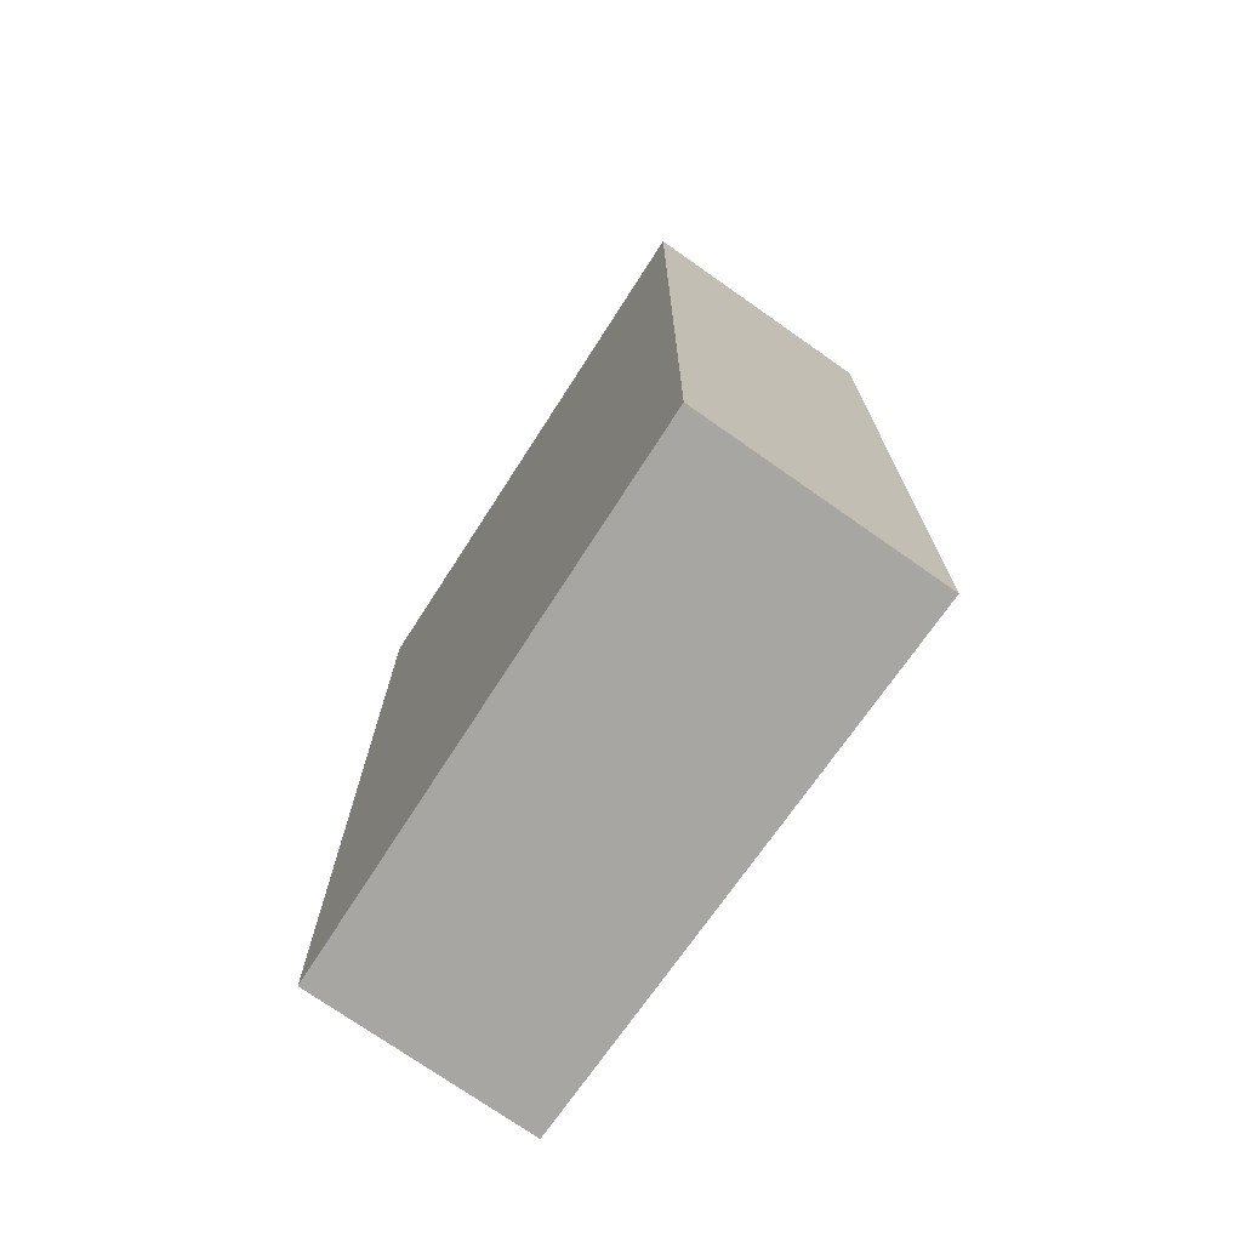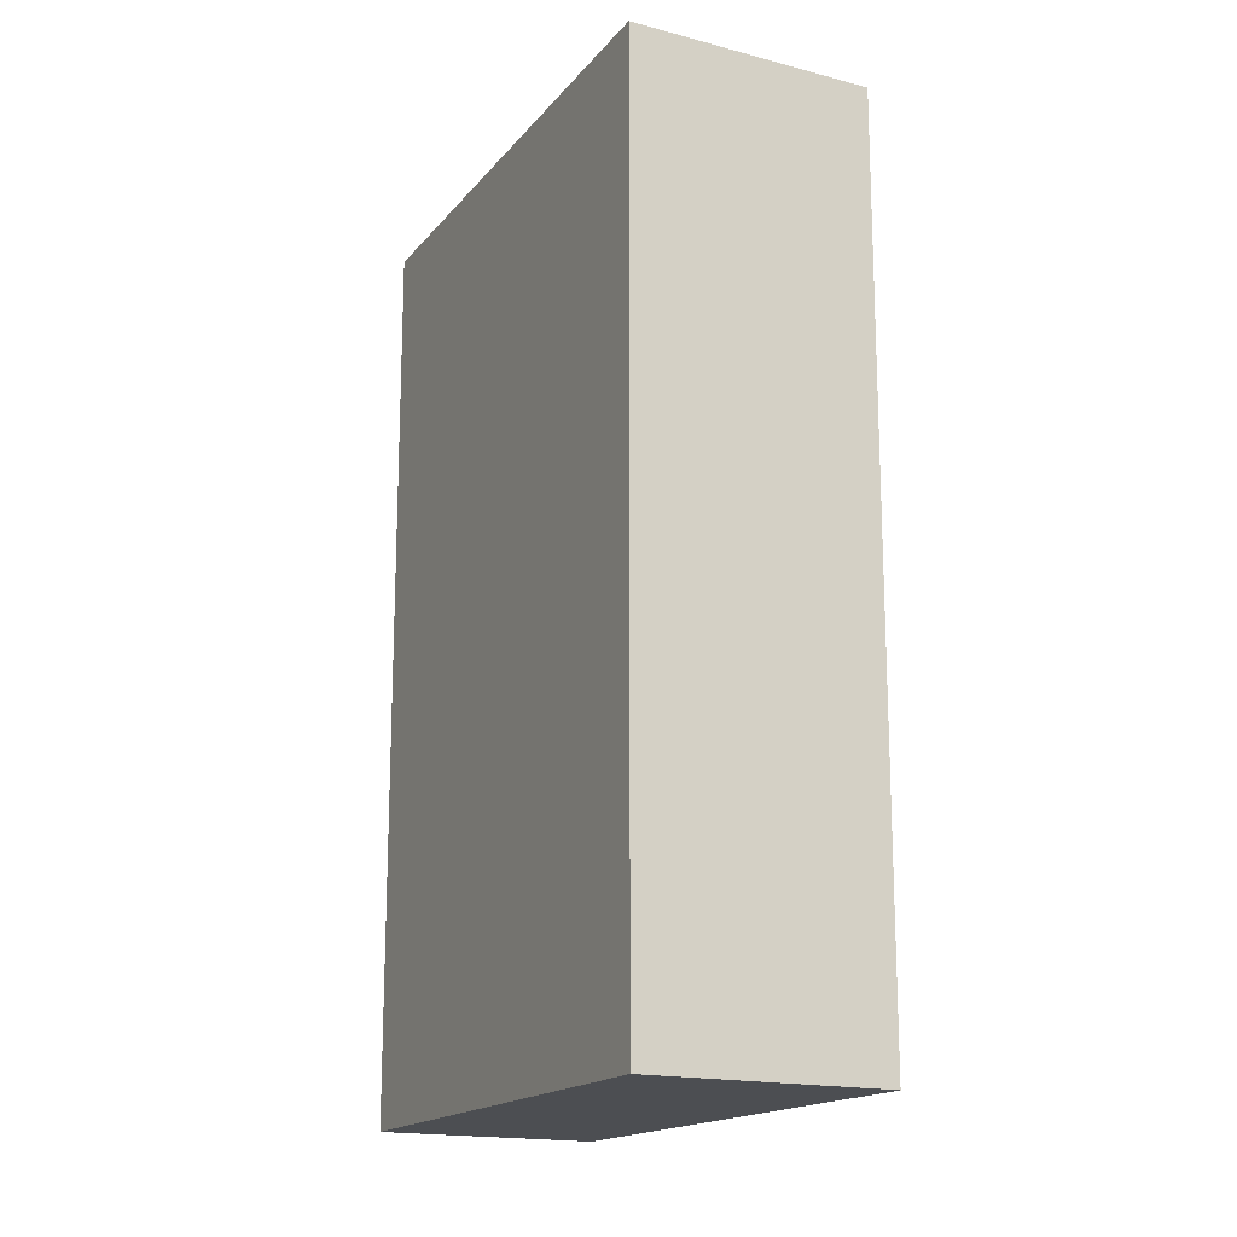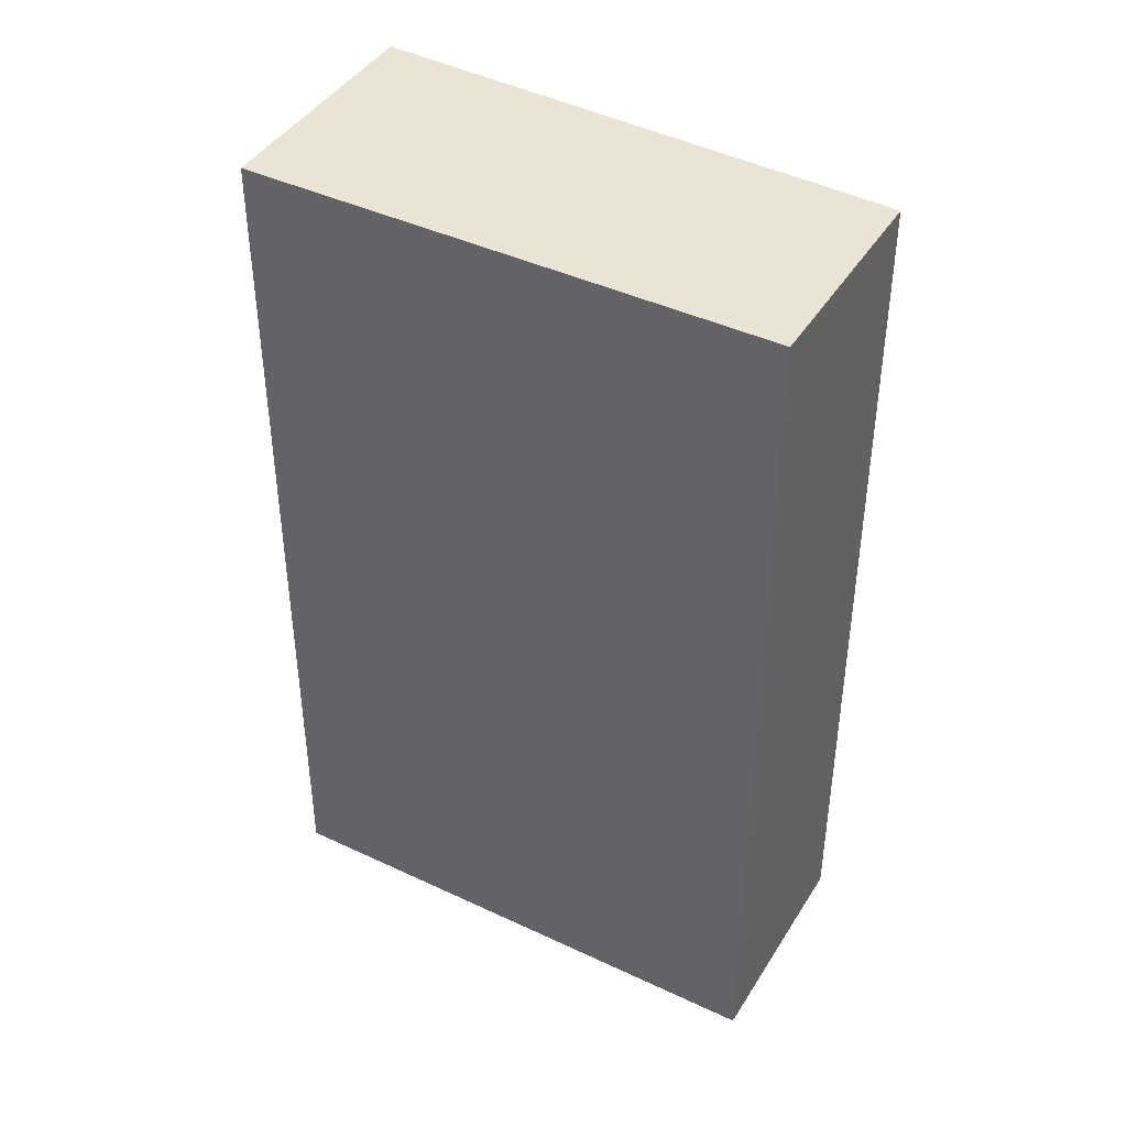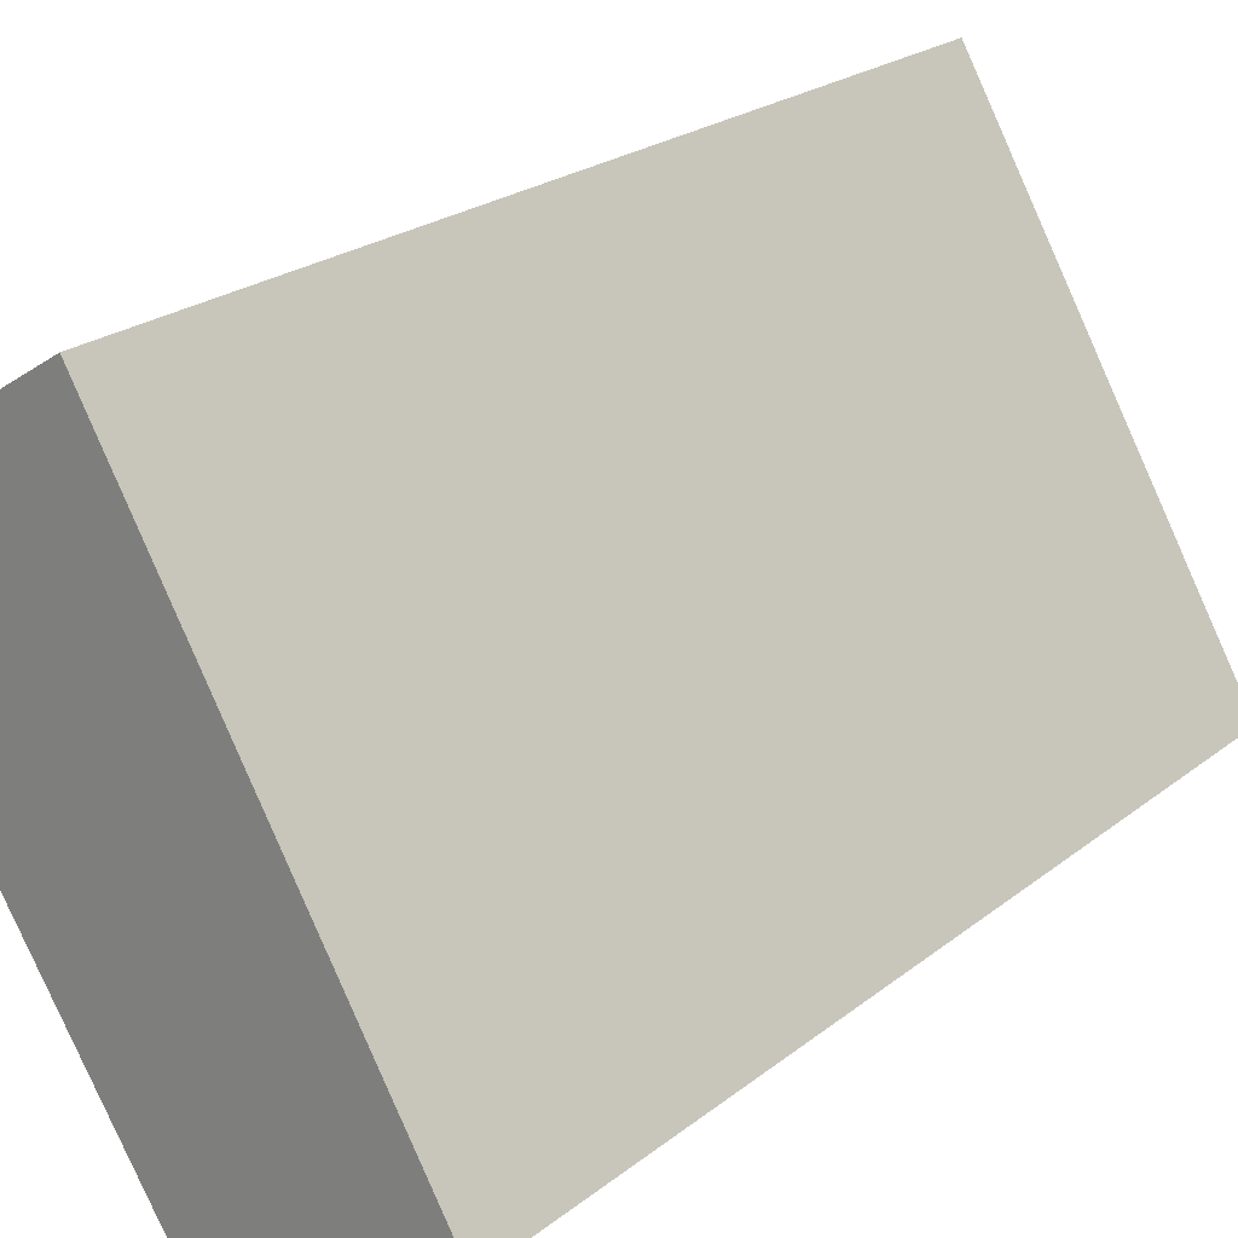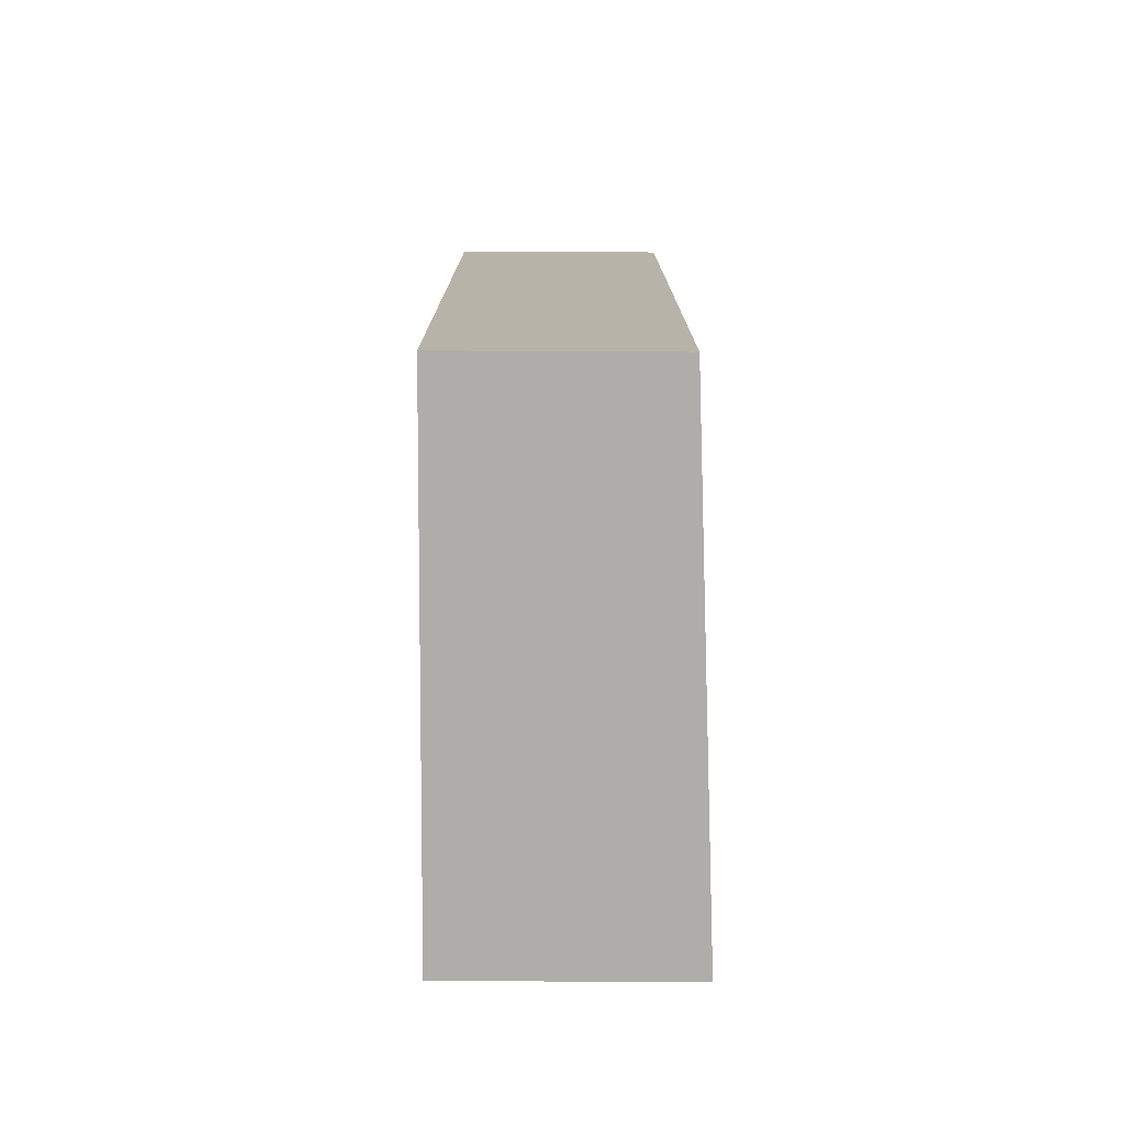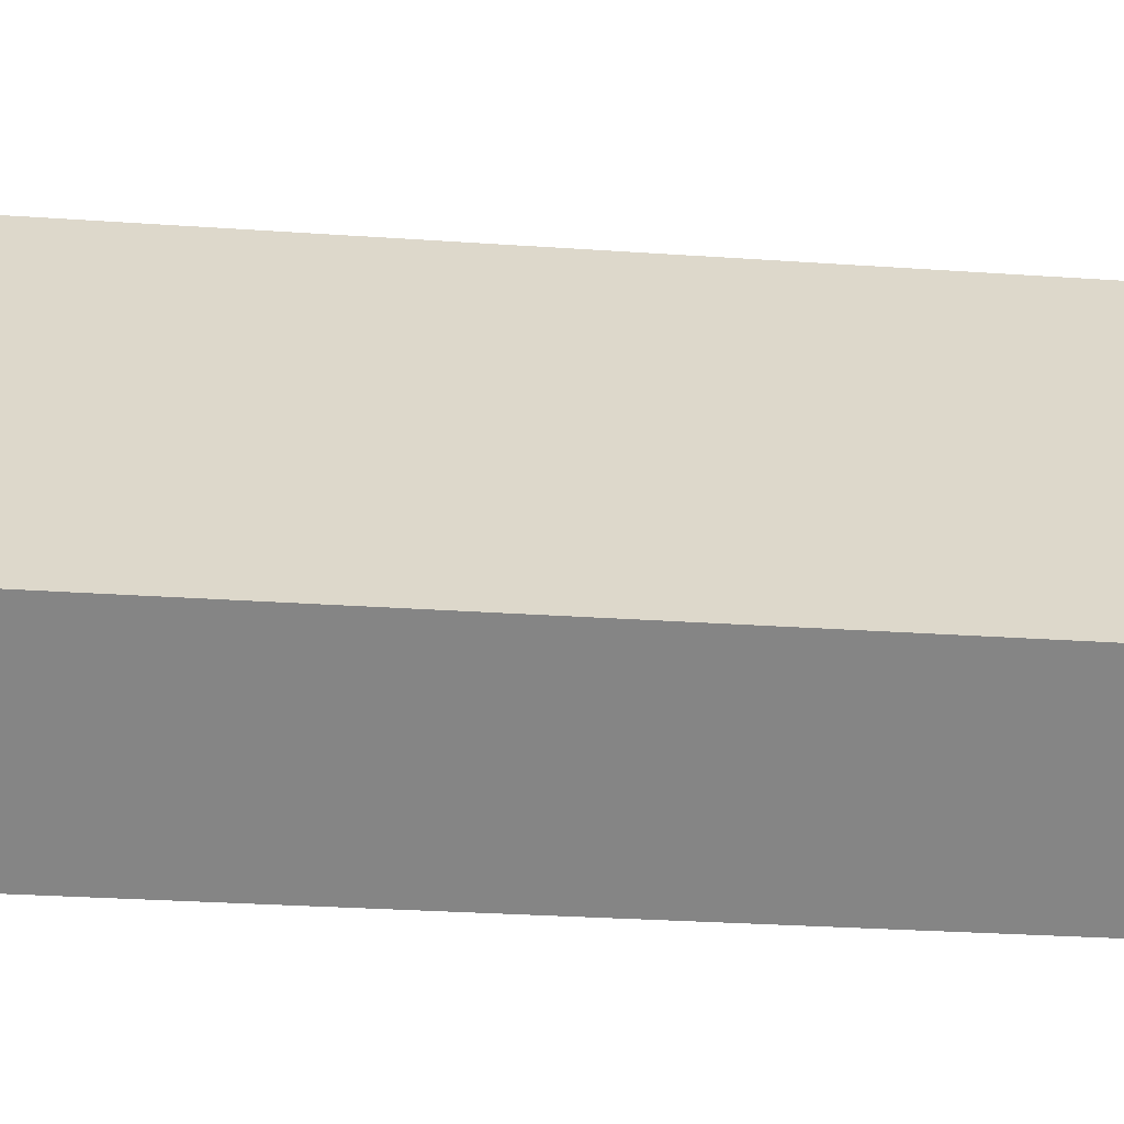
<metadata>
{"format":"obj","ext":"obj","renderer":"f3d","projection":"perspective","resolution":1024,"background":"white","views":[{"elev":-74.0,"azim":-2.8,"up":"+Y"},{"elev":-16.9,"azim":4.2,"up":"+Y"},{"elev":42.4,"azim":151.7,"up":"+Y"},{"elev":22.5,"azim":-143.2,"up":"+Z"},{"elev":-77.1,"azim":-148.0,"up":"+Y"},{"elev":-29.3,"azim":-95.8,"up":"+Z"}]}
</metadata>
<code>
v  1.461 6.908 -0.923
v  2.068 6.908 3.581
v  3.668 6.908 2.57
v  0 6.908 4.23e-16
v  1.461 5.652e-17 -0.923
v  0 0 0
v  2.068 -2.193e-16 3.581
v  3.668 -1.574e-16 2.57
g defaultobject
f 1 2 3
f 2 1 4
f 5 4 1
f 4 5 6
f 6 2 4
f 2 6 7
f 7 3 2
f 3 7 8
f 8 1 3
f 1 8 5
f 5 7 6
f 7 5 8

</code>
